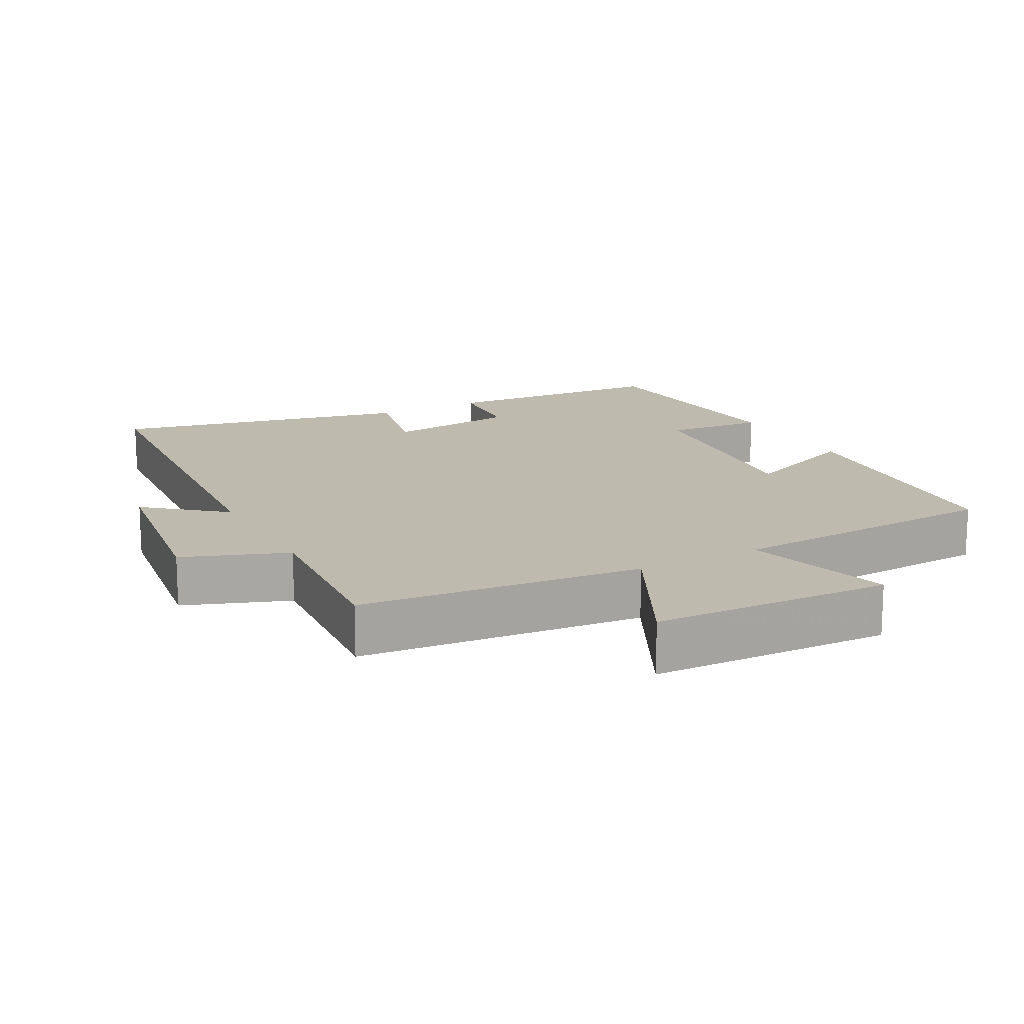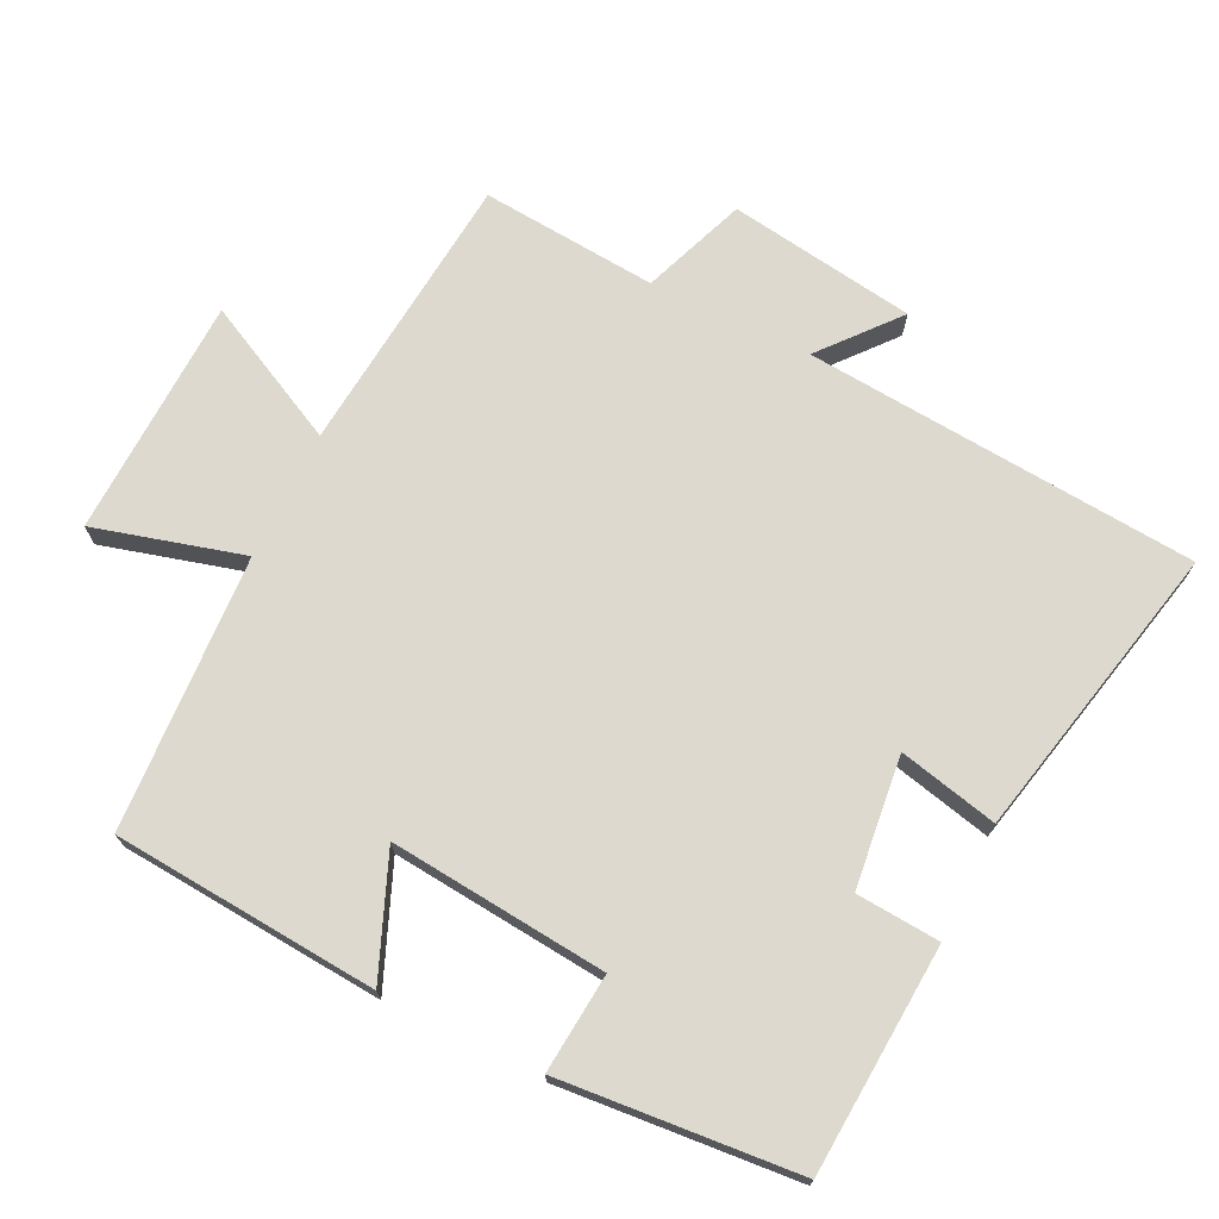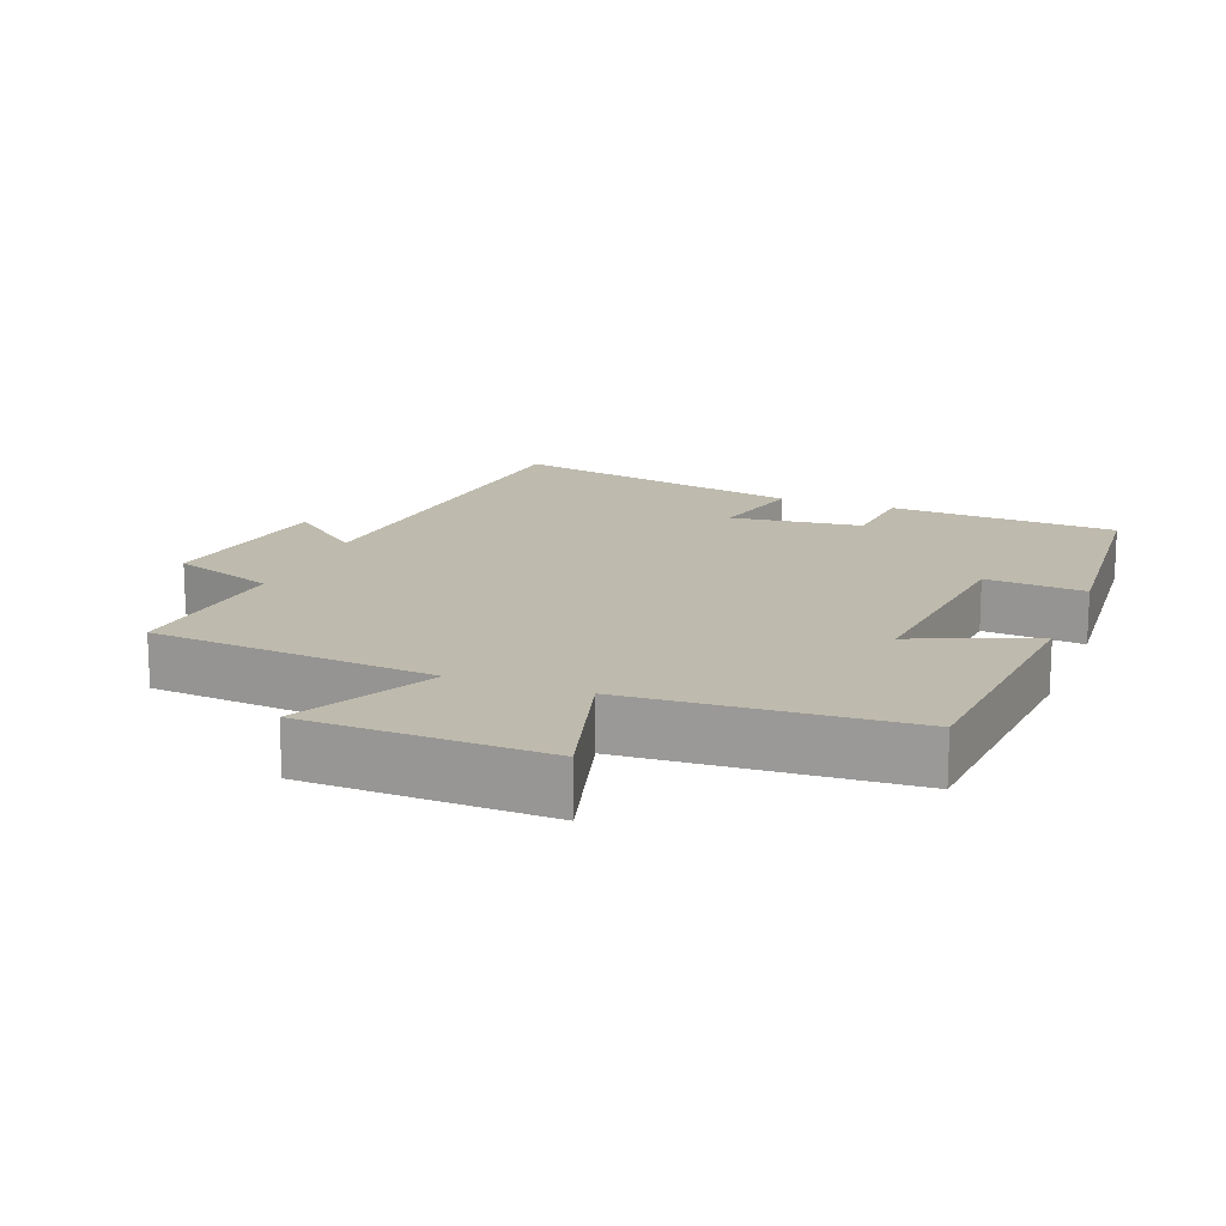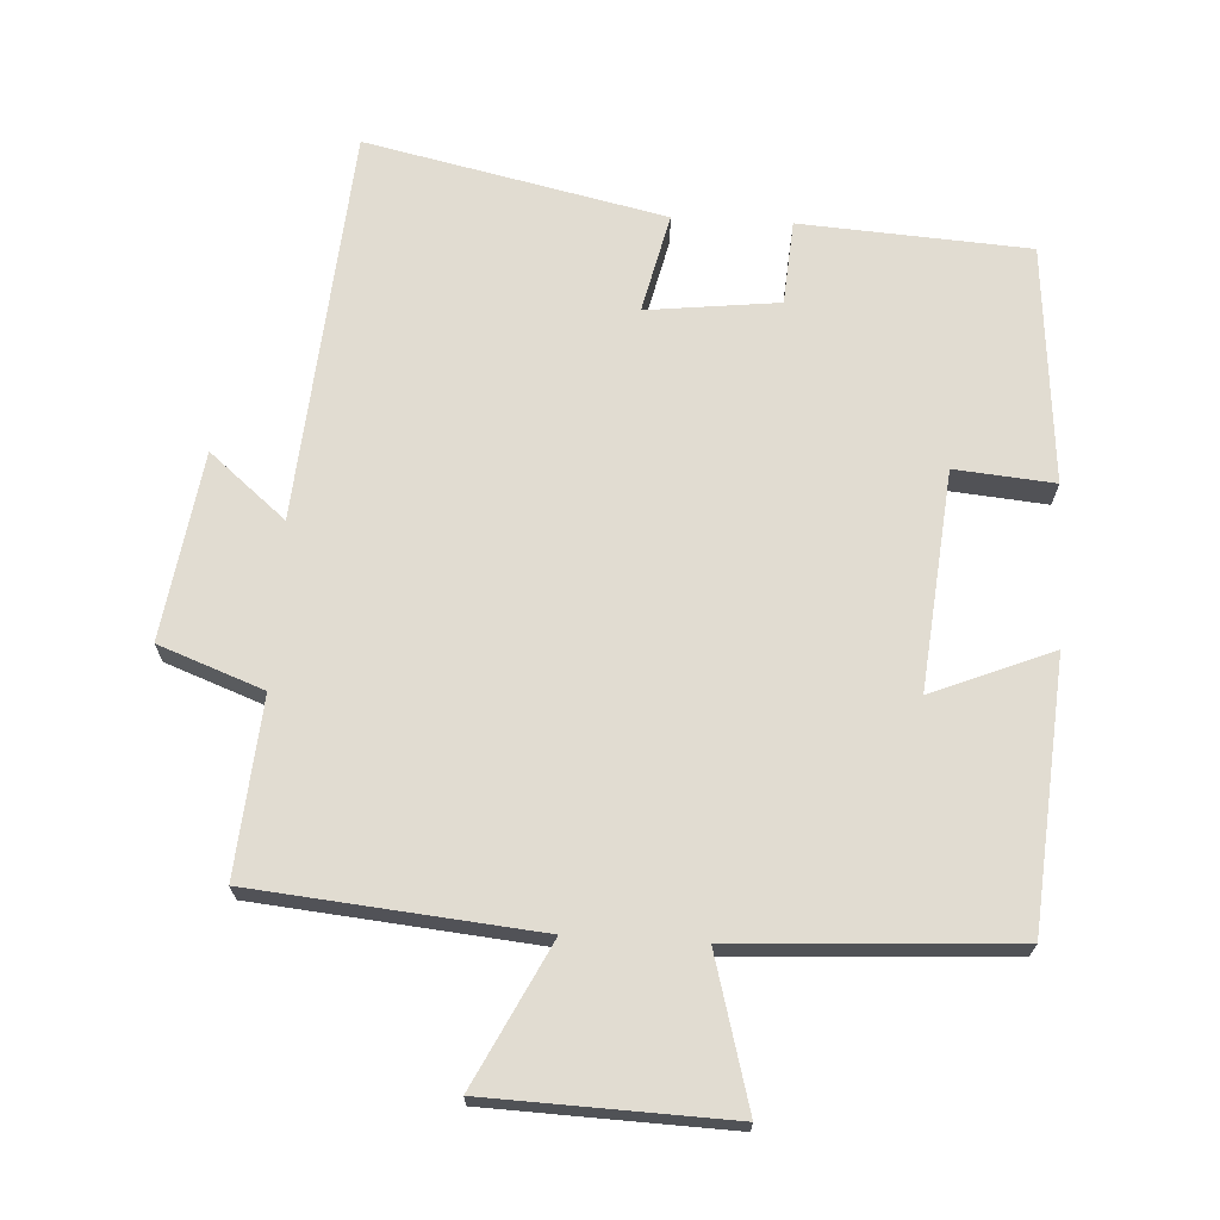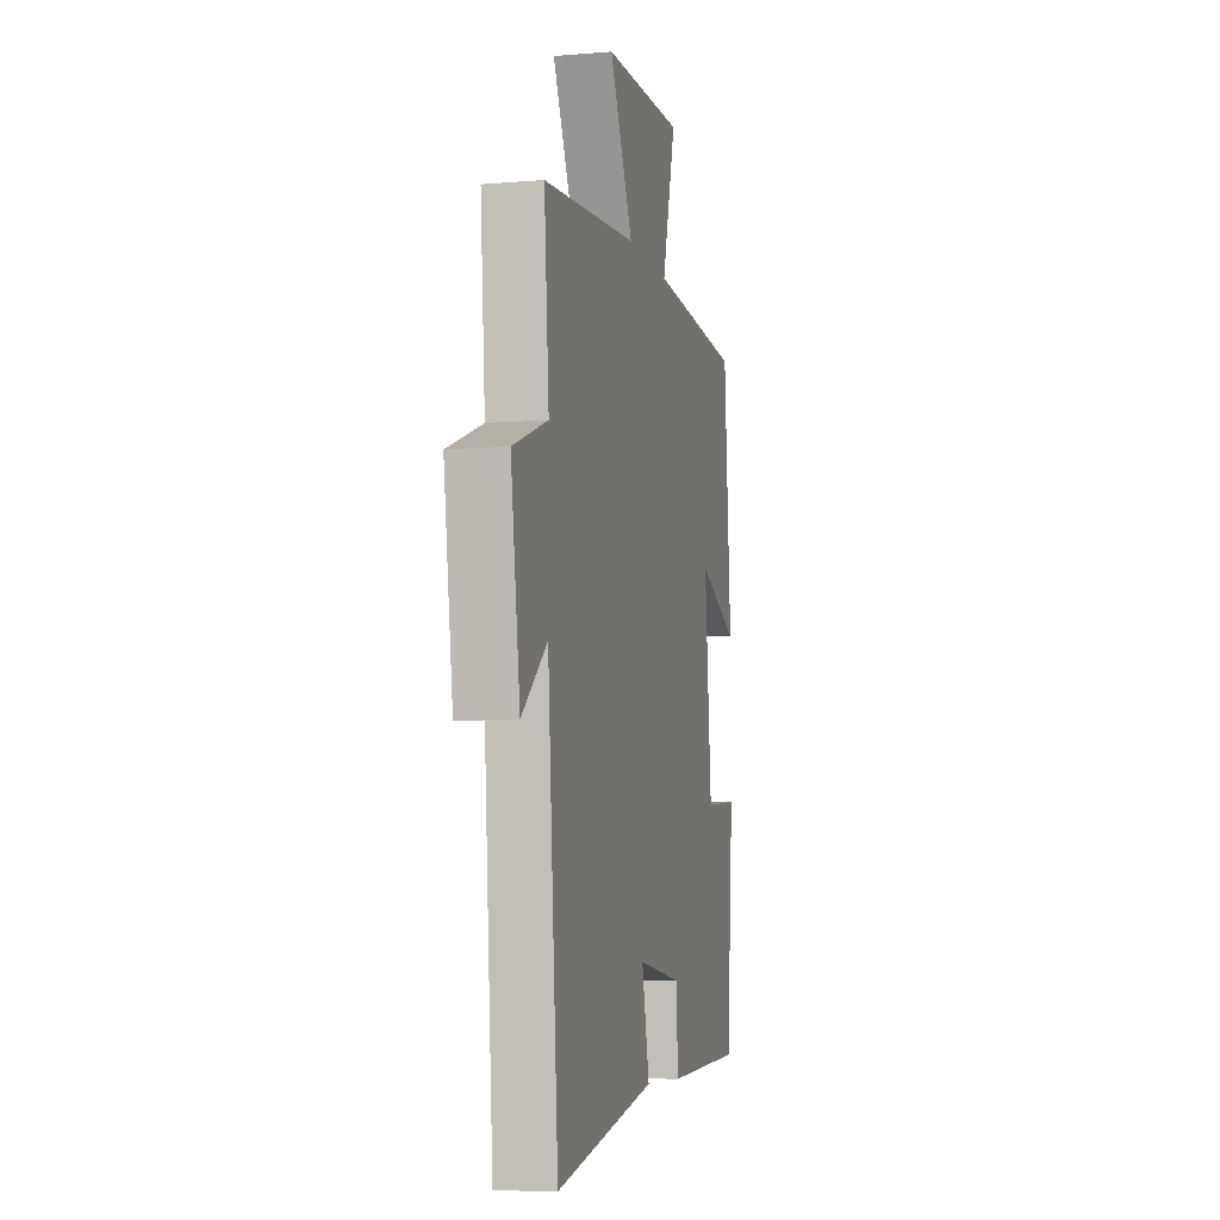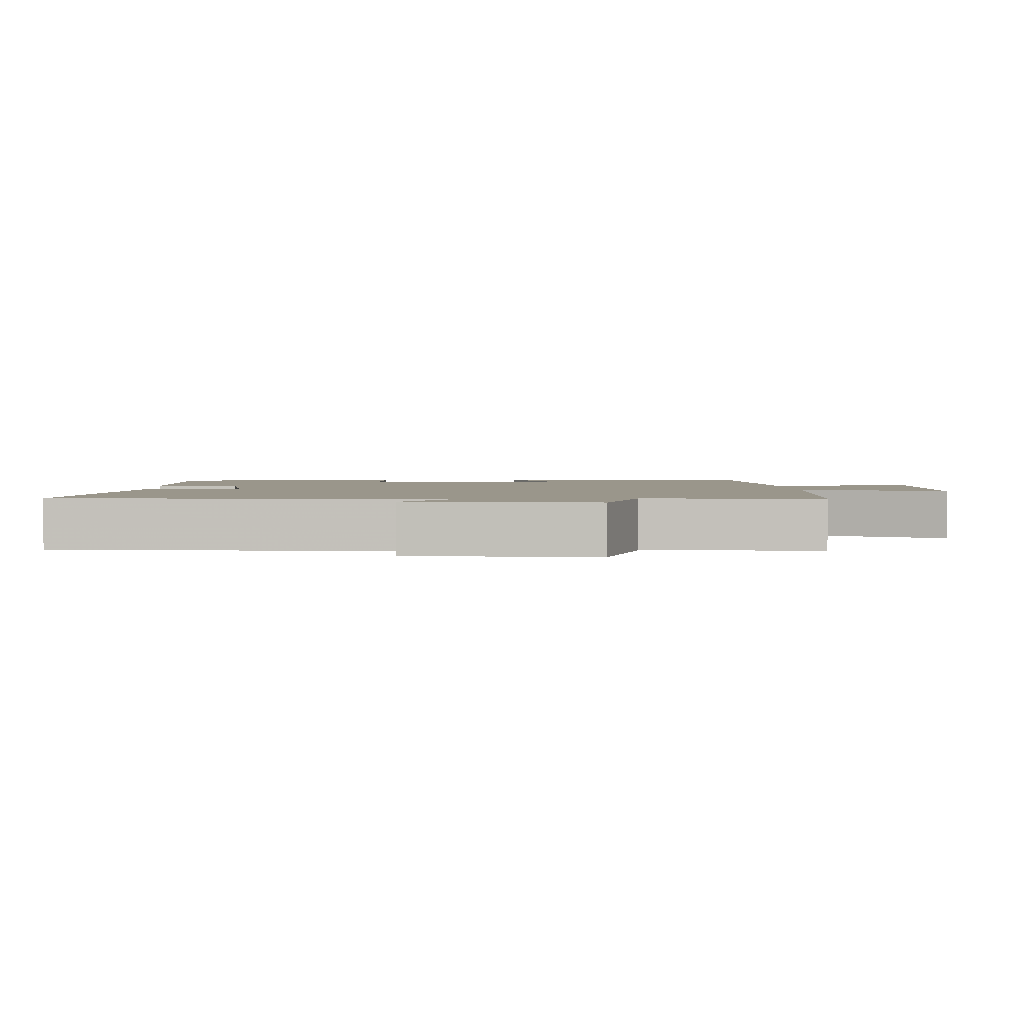
<metadata>
{"format":"obj","ext":"obj","renderer":"f3d","projection":"perspective","resolution":1024,"background":"white","views":[{"elev":15.8,"azim":-28.3,"up":"+Y"},{"elev":71.8,"azim":116.1,"up":"+Y"},{"elev":15.4,"azim":21.0,"up":"+Y"},{"elev":69.1,"azim":3.2,"up":"+Y"},{"elev":-7.4,"azim":-76.6,"up":"+Z"},{"elev":2.3,"azim":-93.1,"up":"+Y"}]}
</metadata>
<code>
v -0.454 0.07 -0.594
v -0.5 0.07 -0.027
v -0.61 0.07 -0.119
v -0.65 0.07 0.151
v -0.5 0.07 0.207
v -0.521 0.07 0.461
v -0.113 0.07 0.5
v -0.214 0.07 0.702
v 0.132 0.07 0.714
v 0.073 0.07 0.5
v 0.47 0.07 0.478
v 0.5 0.07 0.095
v 0.327 0.07 0.166
v 0.357 0.07 -0.148
v 0.5 0.07 -0.135
v 0.471 0.07 -0.479
v 0.142 0.07 -0.5
v 0.133 0.07 -0.379
v -0.057 0.07 -0.357
v -0.024 0.07 -0.5
v -0.454 0 -0.594
v -0.5 0 -0.027
v -0.61 0 -0.119
v -0.65 0 0.151
v -0.5 0 0.207
v -0.521 0 0.461
v -0.113 0 0.5
v -0.214 0 0.702
v 0.132 0 0.714
v 0.073 0 0.5
v 0.47 0 0.478
v 0.5 0 0.095
v 0.327 0 0.166
v 0.357 0 -0.148
v 0.5 0 -0.135
v 0.471 0 -0.479
v 0.142 0 -0.5
v 0.133 0 -0.379
v -0.057 0 -0.357
v -0.024 0 -0.5
f 19 20 1 2
f 18 19 2
f 16 17 18
f 15 16 18
f 14 15 18
f 13 14 18 2
f 10 11 12 13
f 10 13 2
f 7 8 9 10
f 5 6 7 10
f 5 10 2 3
f 3 4 5
f 22 21 40 39
f 22 39 38
f 38 37 36
f 38 36 35
f 38 35 34
f 22 38 34 33
f 33 32 31 30
f 22 33 30
f 30 29 28 27
f 30 27 26 25
f 23 22 30 25
f 25 24 23
f 1 21 22 2
f 2 22 23 3
f 3 23 24 4
f 4 24 25 5
f 5 25 26 6
f 6 26 27 7
f 7 27 28 8
f 8 28 29 9
f 9 29 30 10
f 10 30 31 11
f 11 31 32 12
f 12 32 33 13
f 13 33 34 14
f 14 34 35 15
f 15 35 36 16
f 16 36 37 17
f 17 37 38 18
f 18 38 39 19
f 19 39 40 20
f 20 40 21 1

</code>
